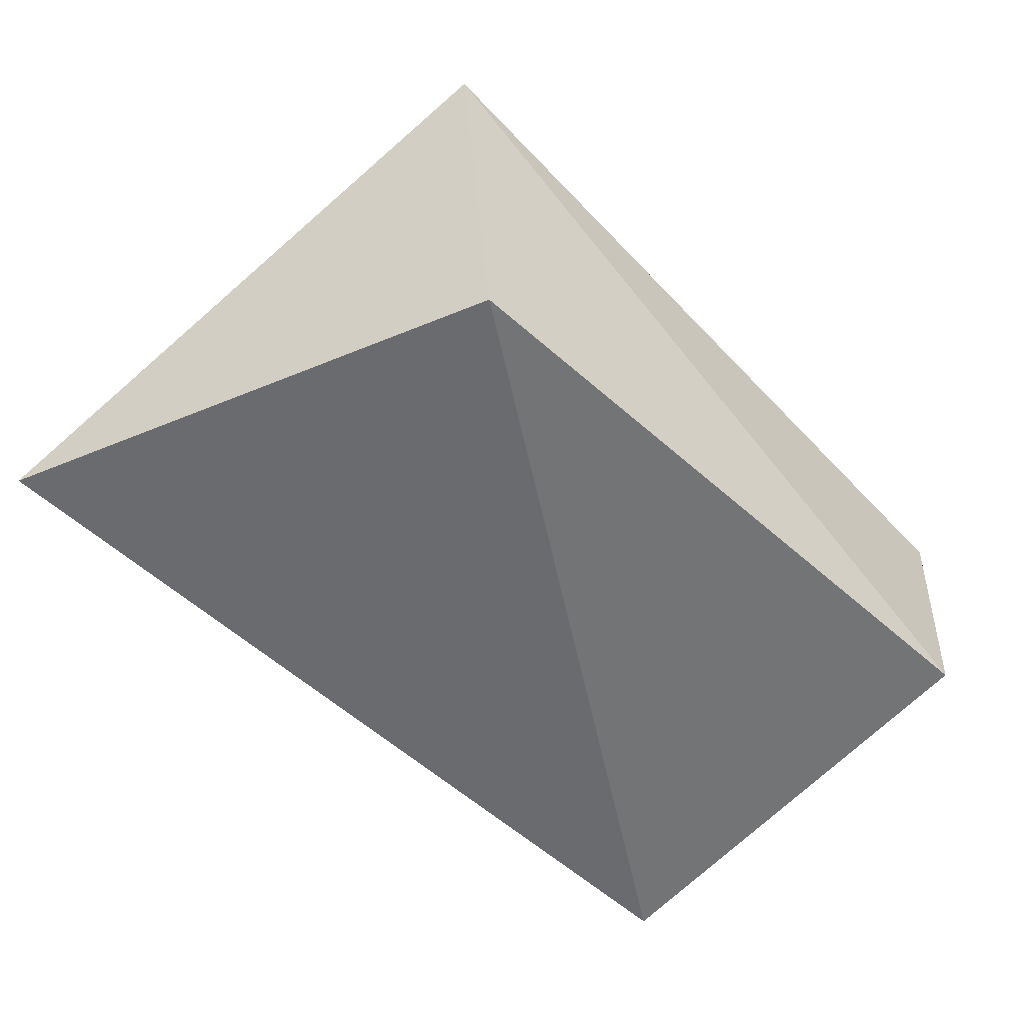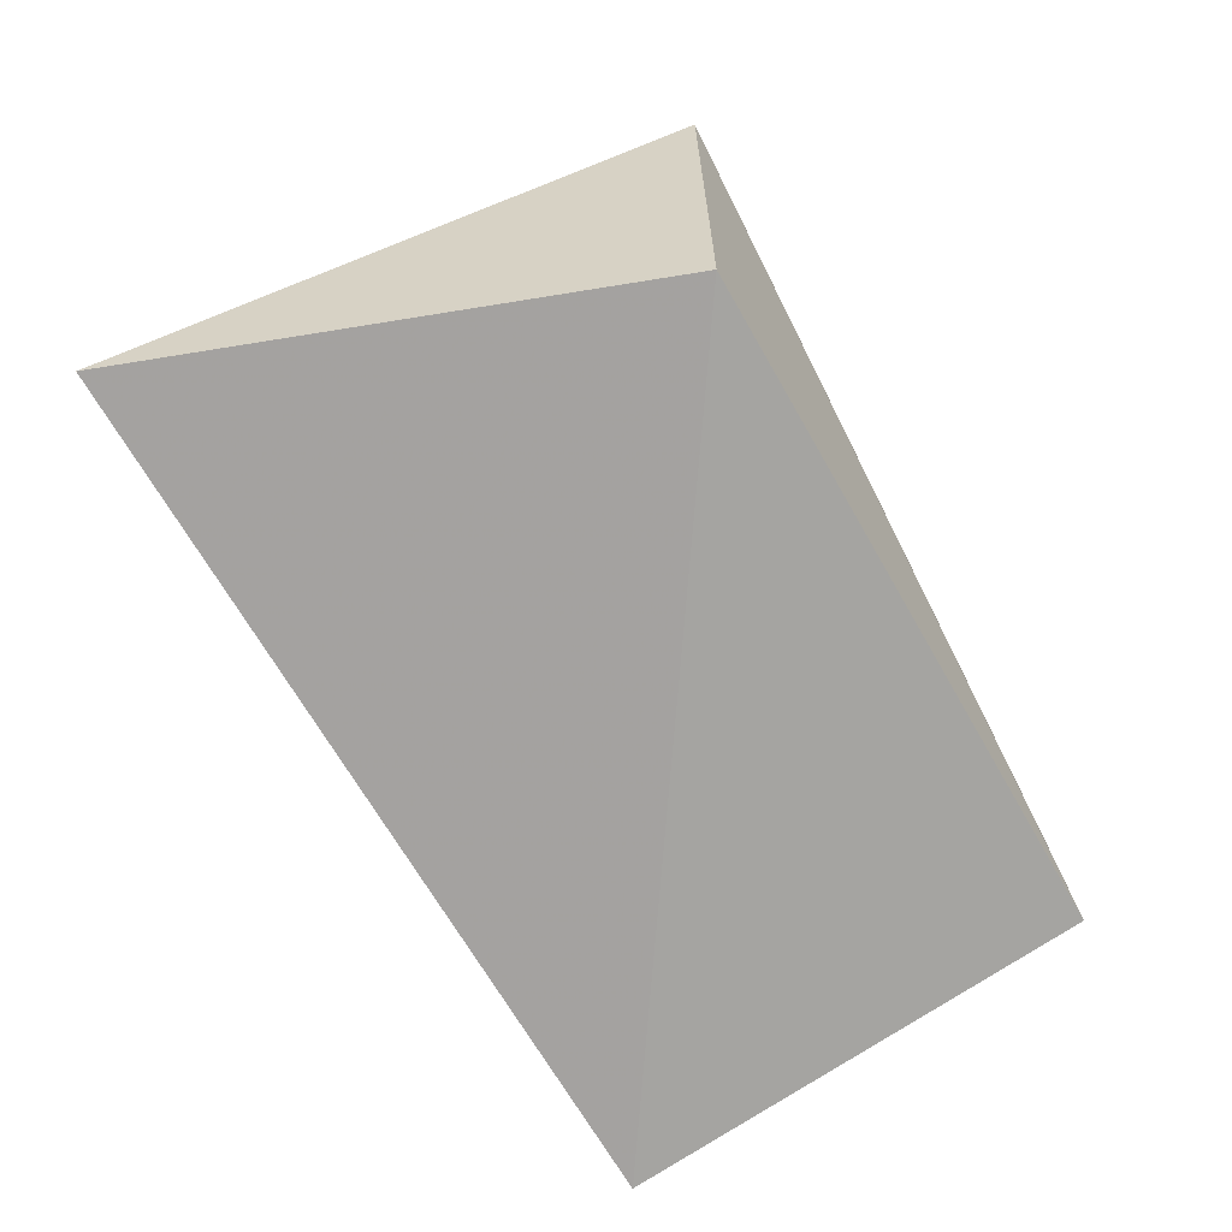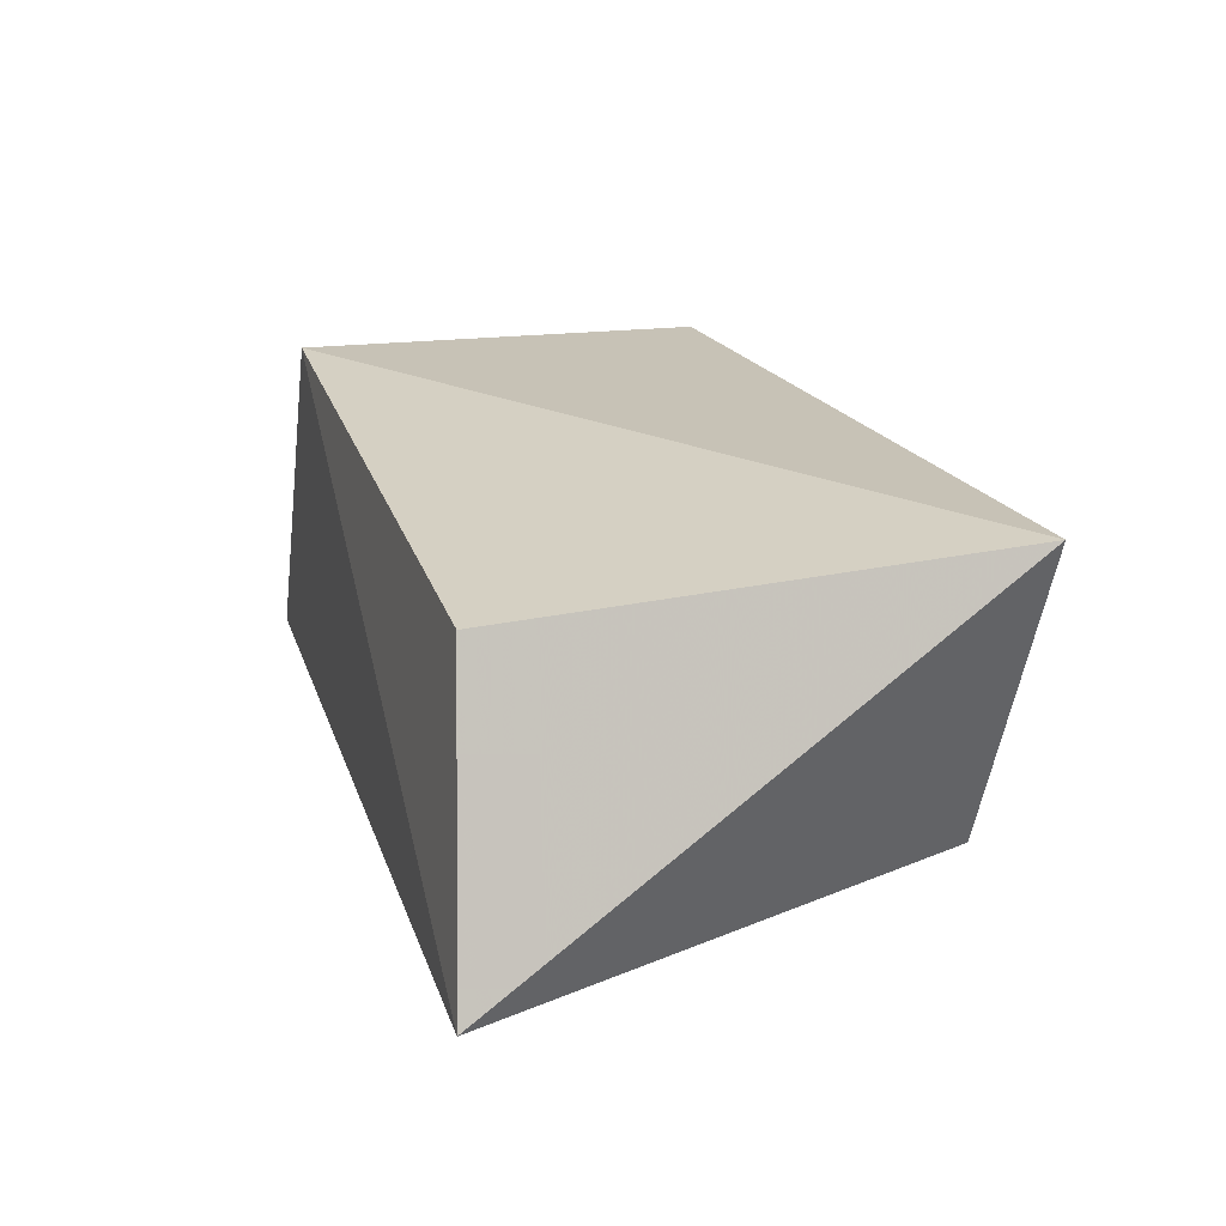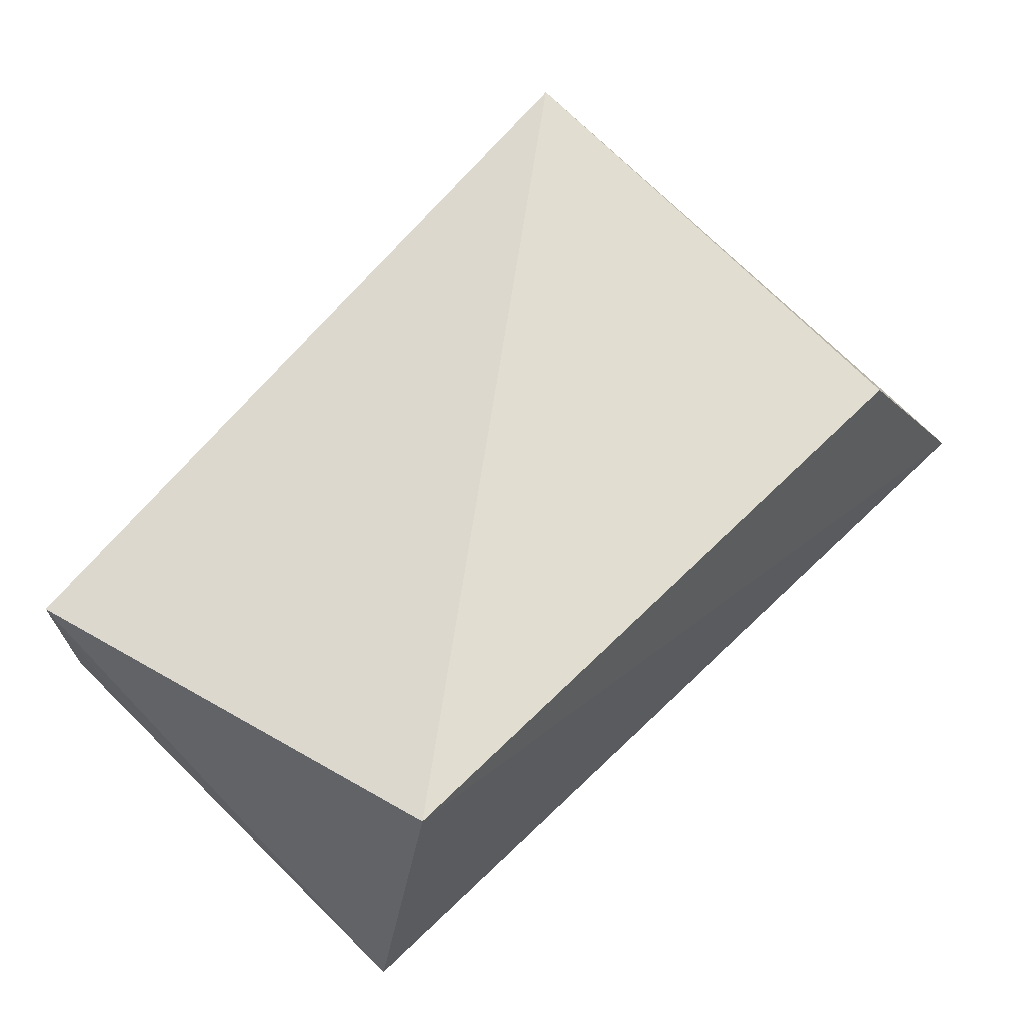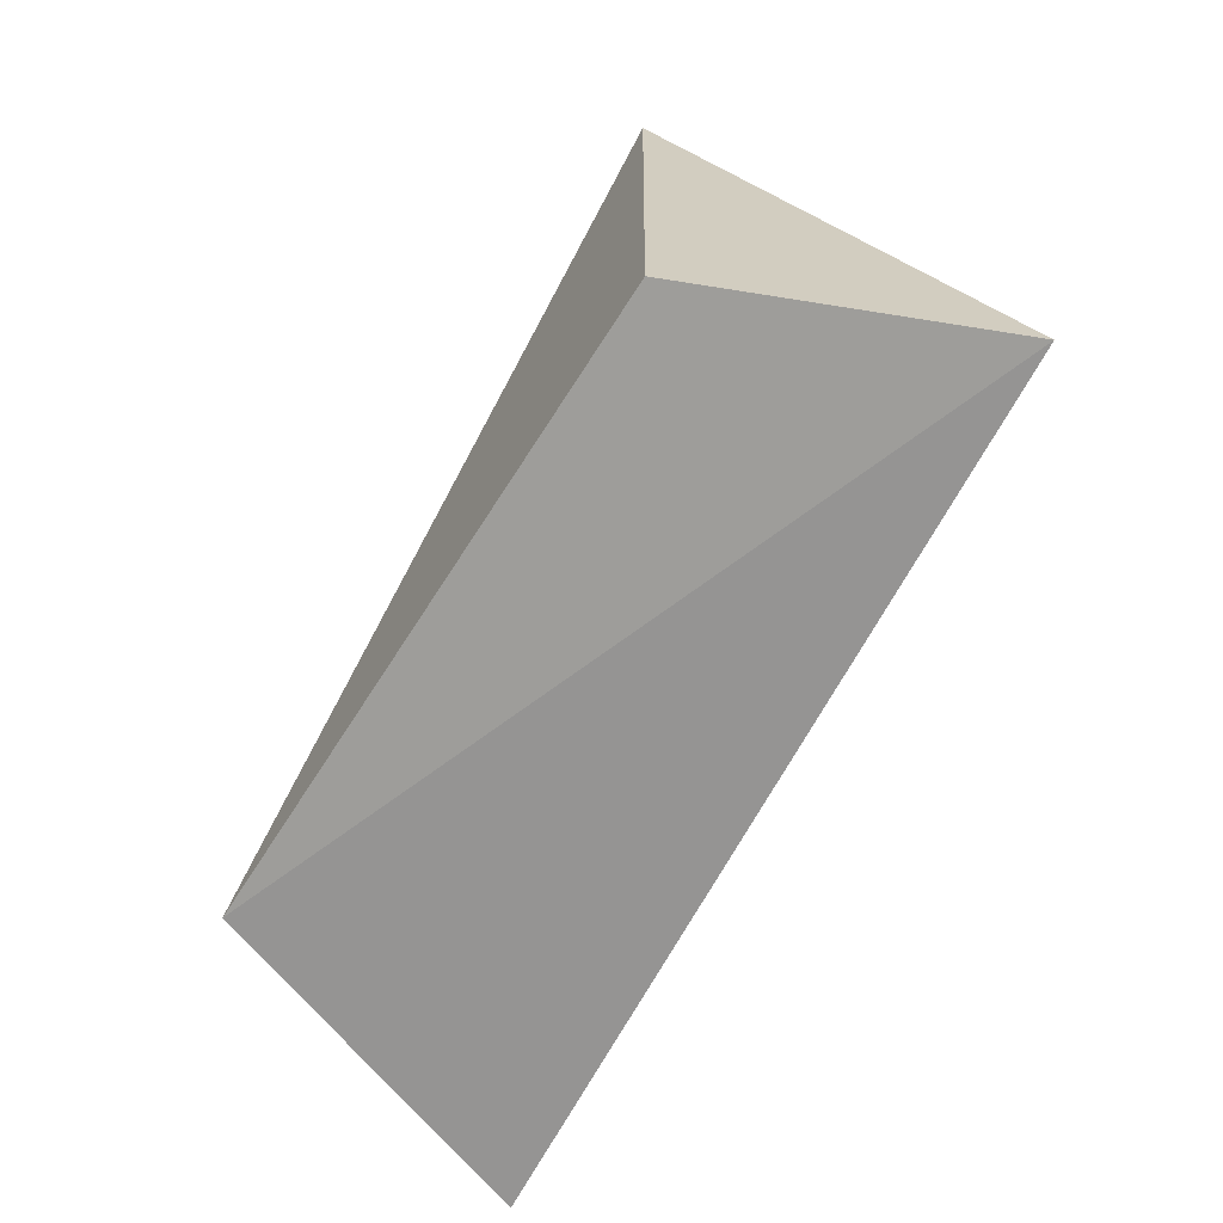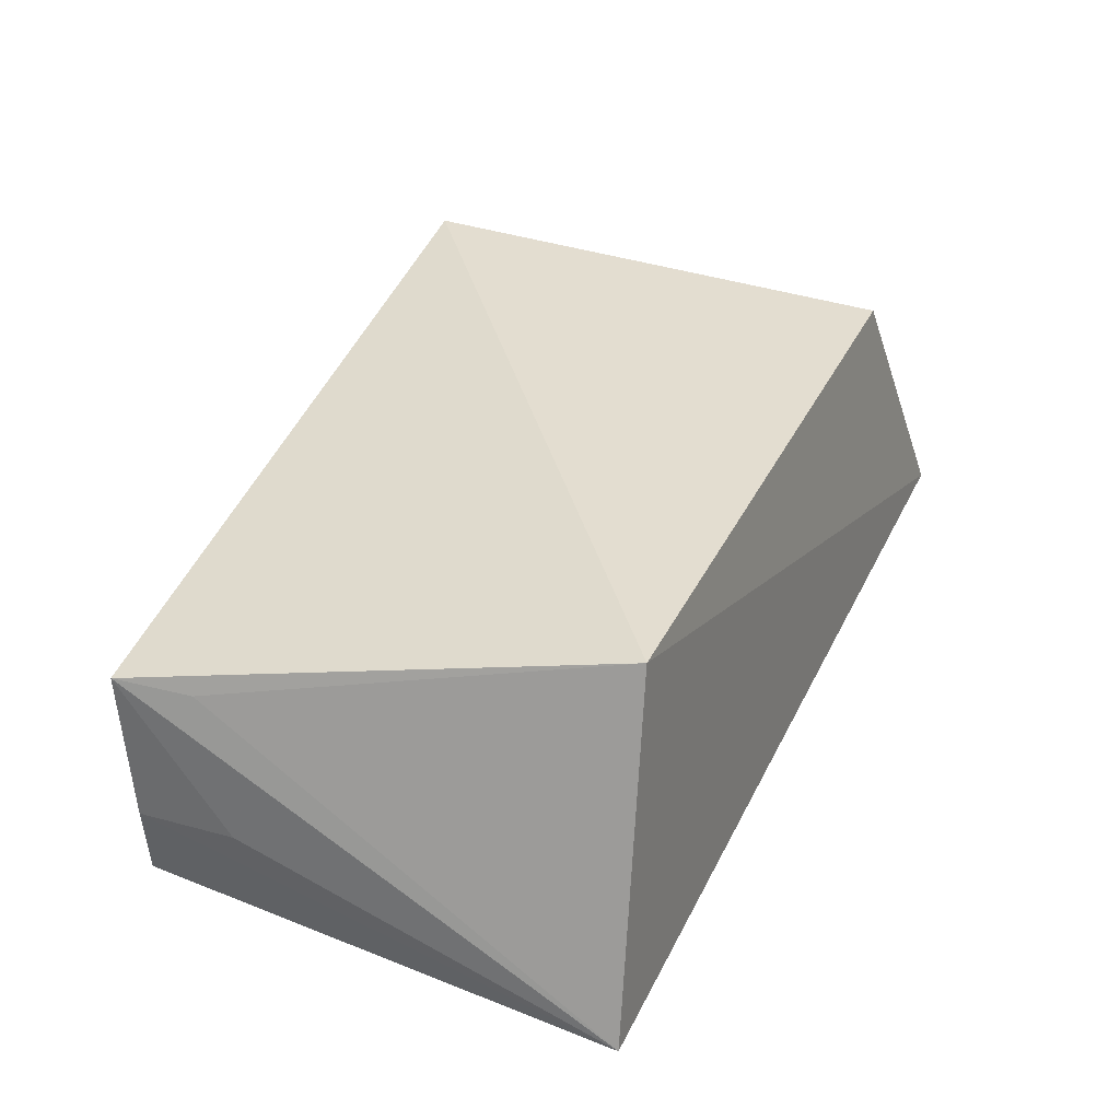
<metadata>
{"format":"obj","ext":"obj","renderer":"f3d","projection":"perspective","resolution":1024,"background":"white","views":[{"elev":-52.5,"azim":-43.8,"up":"+Y"},{"elev":-70.3,"azim":-60.4,"up":"+Y"},{"elev":27.4,"azim":-108.5,"up":"+Y"},{"elev":67.1,"azim":134.5,"up":"+Y"},{"elev":-68.5,"azim":-123.5,"up":"+Z"},{"elev":34.2,"azim":111.9,"up":"+Y"}]}
</metadata>
<code>
v 0.1843 0.02022 0.145
v 0.1914 0.01097 0.008356
v 0.1632 0.1107 0.01352
v -0.02778 0.1161 0.1521
v -0.06084 0.03693 -0.003749
v 0.1938 0.09113 0.1424
v -0.008606 0.02356 0.1439
v -0.02243 0.114 0.008983
v 0.1944 0.04878 0.1393
v 0.1905 0.08923 0.1214
v 0.1944 0.04961 0.1118
f 5 3 2
f 6 3 4
f 6 4 1
f 7 5 2
f 7 2 1
f 7 1 4
f 7 4 5
f 8 5 4
f 8 4 3
f 8 3 5
f 9 6 1
f 9 1 2
f 10 6 2
f 10 2 3
f 10 3 6
f 11 9 2
f 11 2 6
f 11 6 9

</code>
